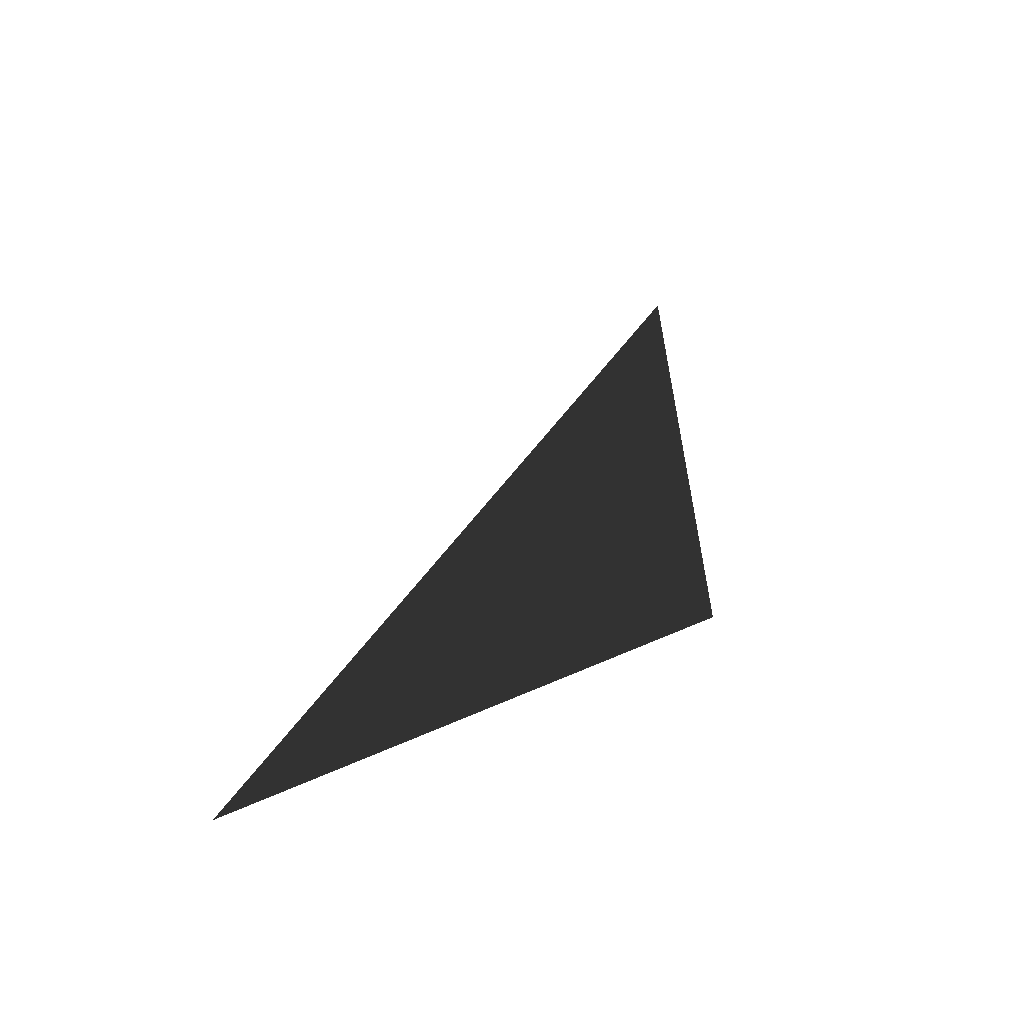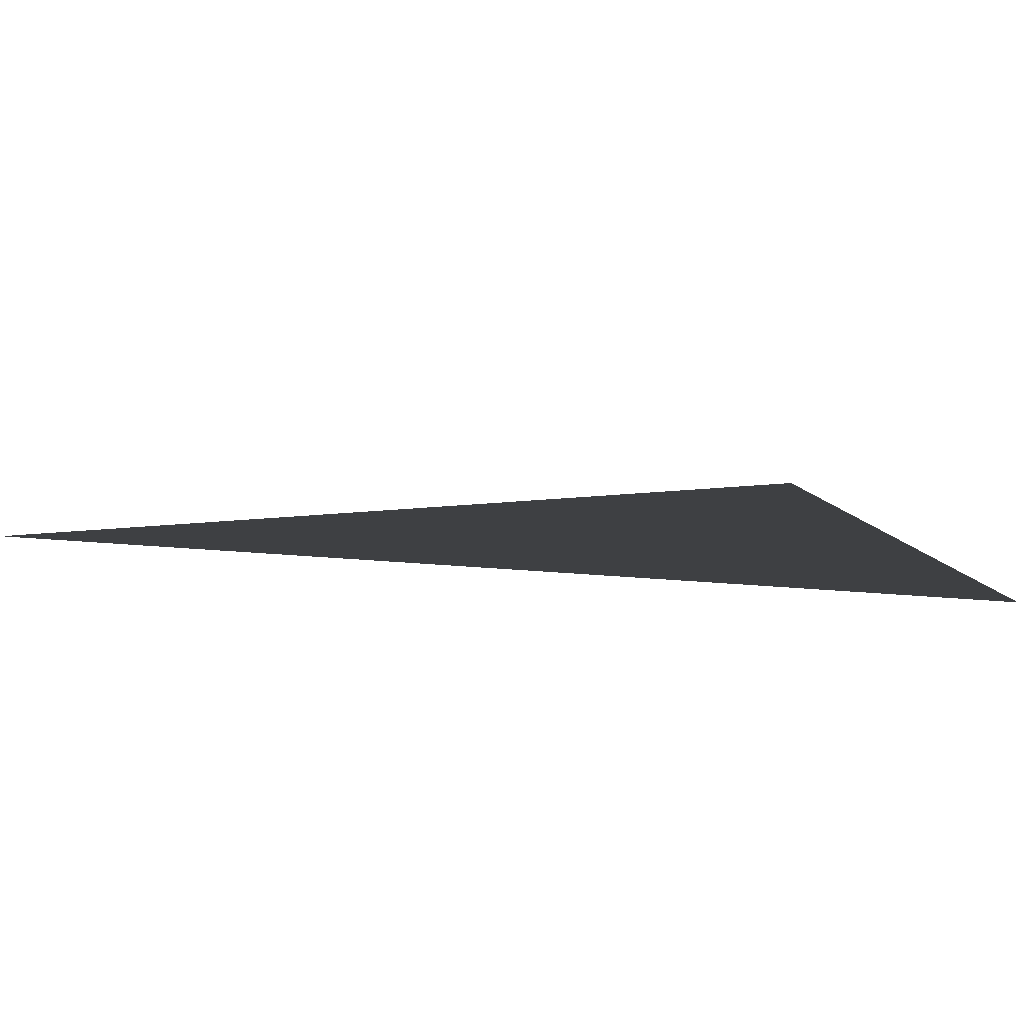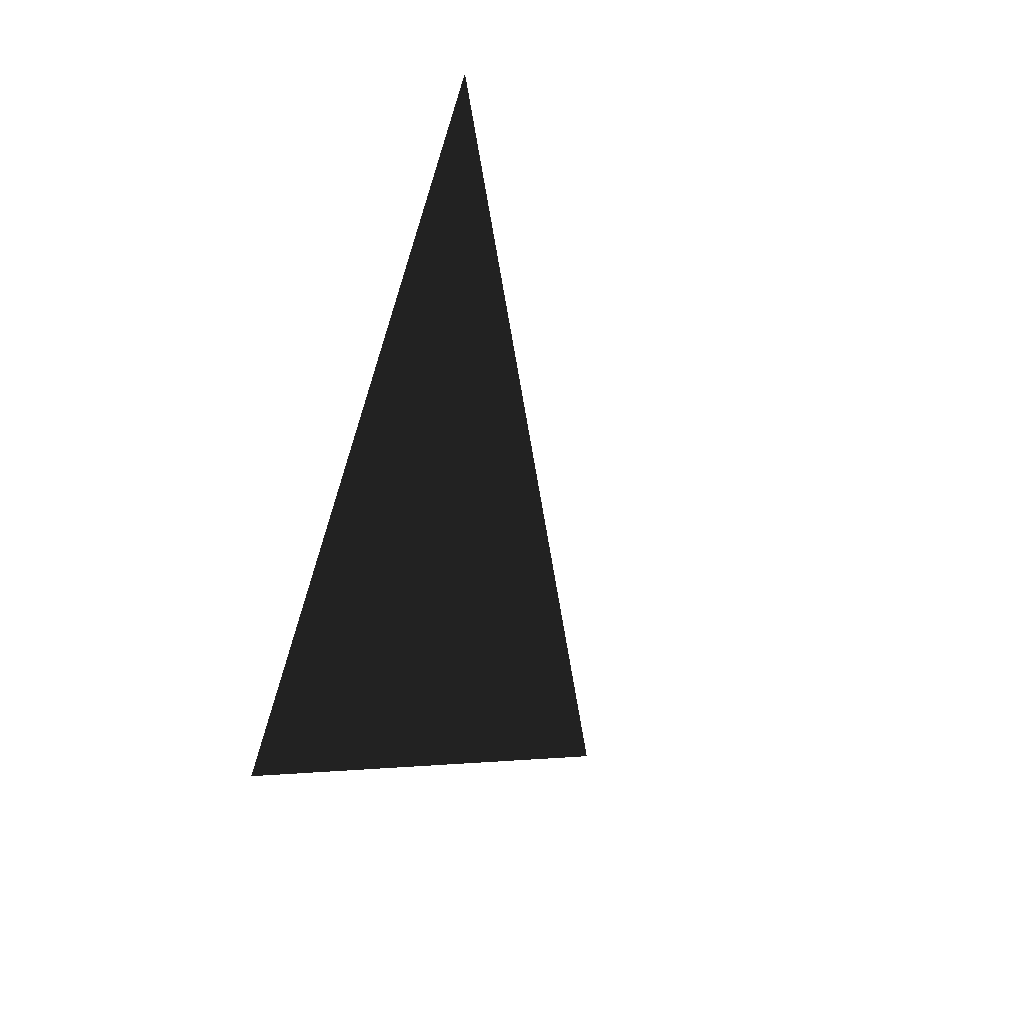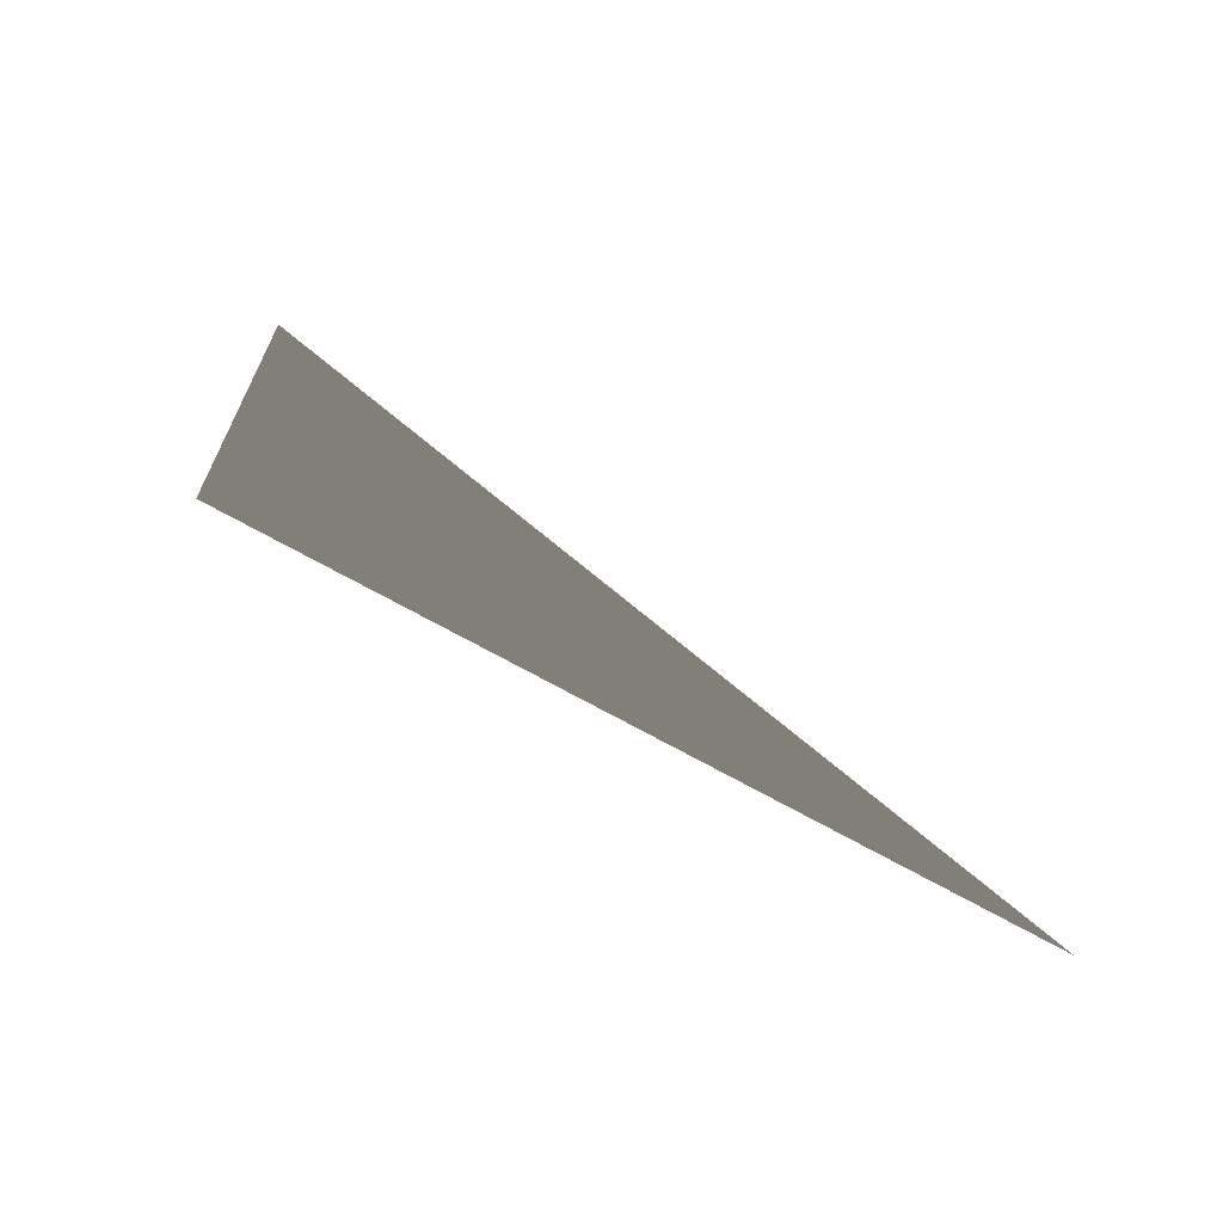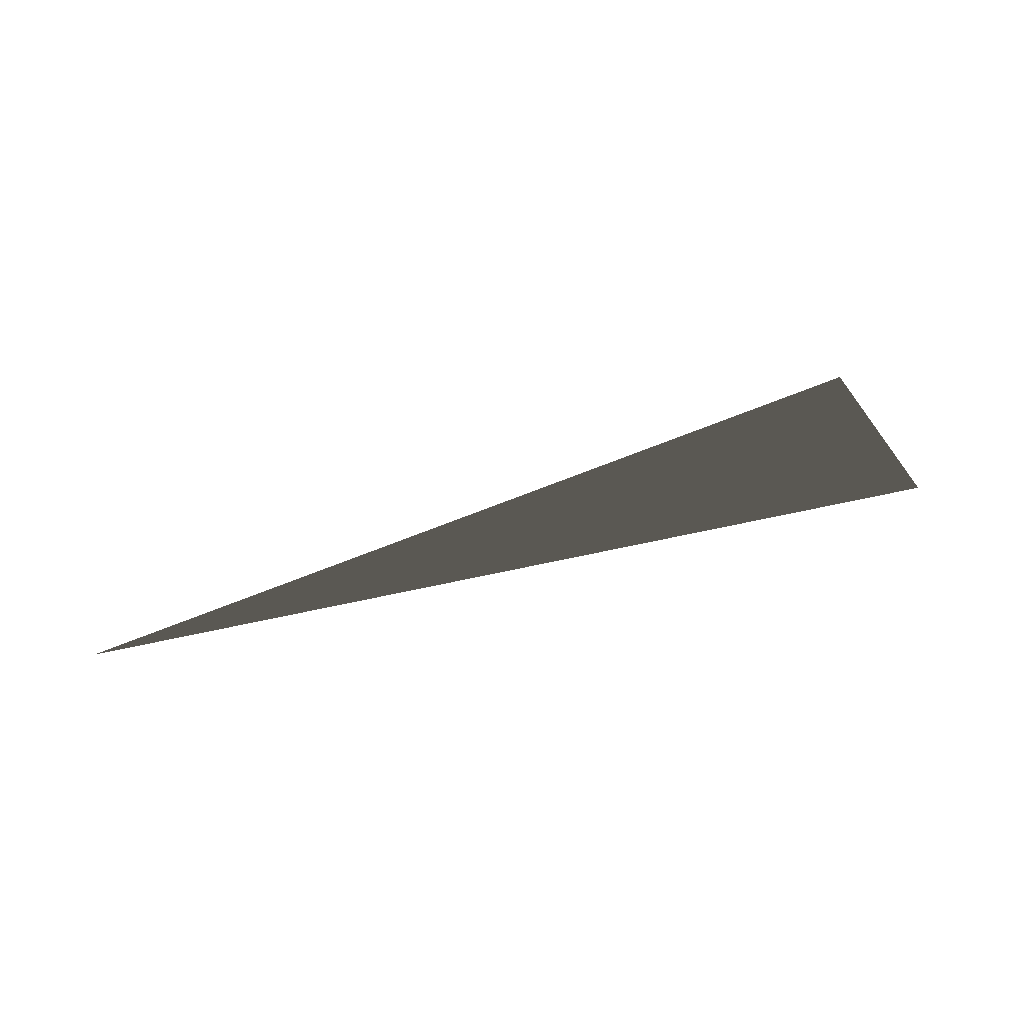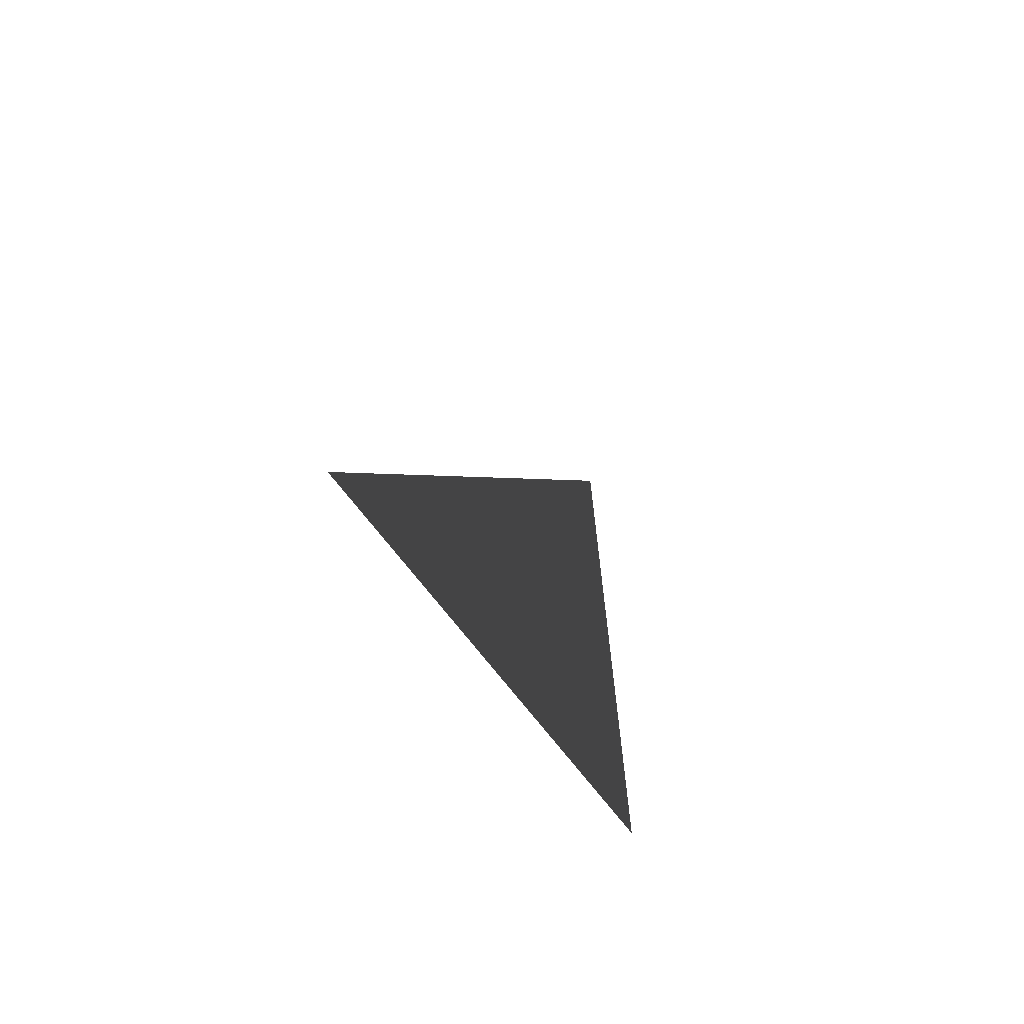
<metadata>
{"format":"obj","ext":"obj","renderer":"f3d","projection":"perspective","resolution":1024,"background":"white","views":[{"elev":9.1,"azim":122.0,"up":"+Y"},{"elev":-74.3,"azim":176.1,"up":"+Y"},{"elev":-58.3,"azim":72.6,"up":"+Z"},{"elev":60.7,"azim":30.2,"up":"+Y"},{"elev":70.7,"azim":168.0,"up":"+Y"},{"elev":-27.2,"azim":107.5,"up":"+Y"}]}
</metadata>
<code>
o Cube.001
v 10 0 0
v 0 5 0
v -2 0 0
f 1 2 3

</code>
